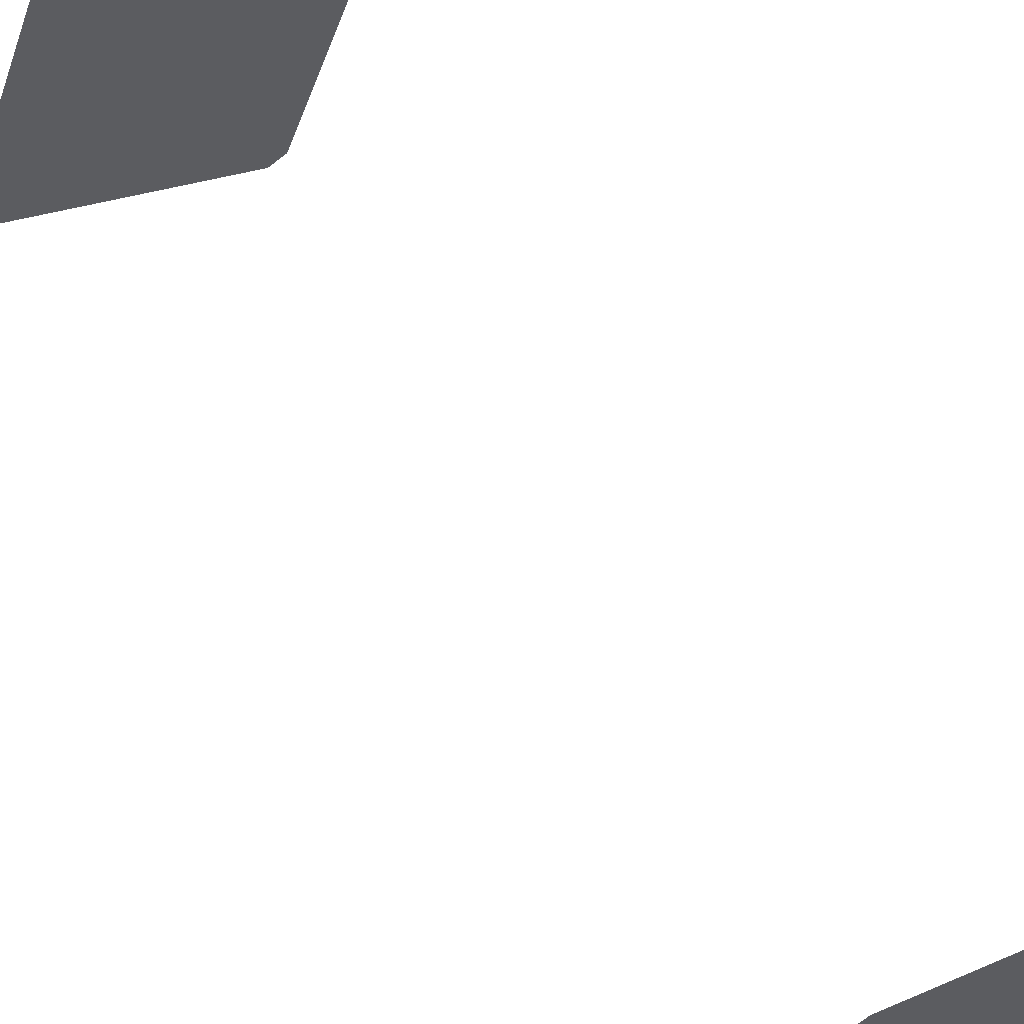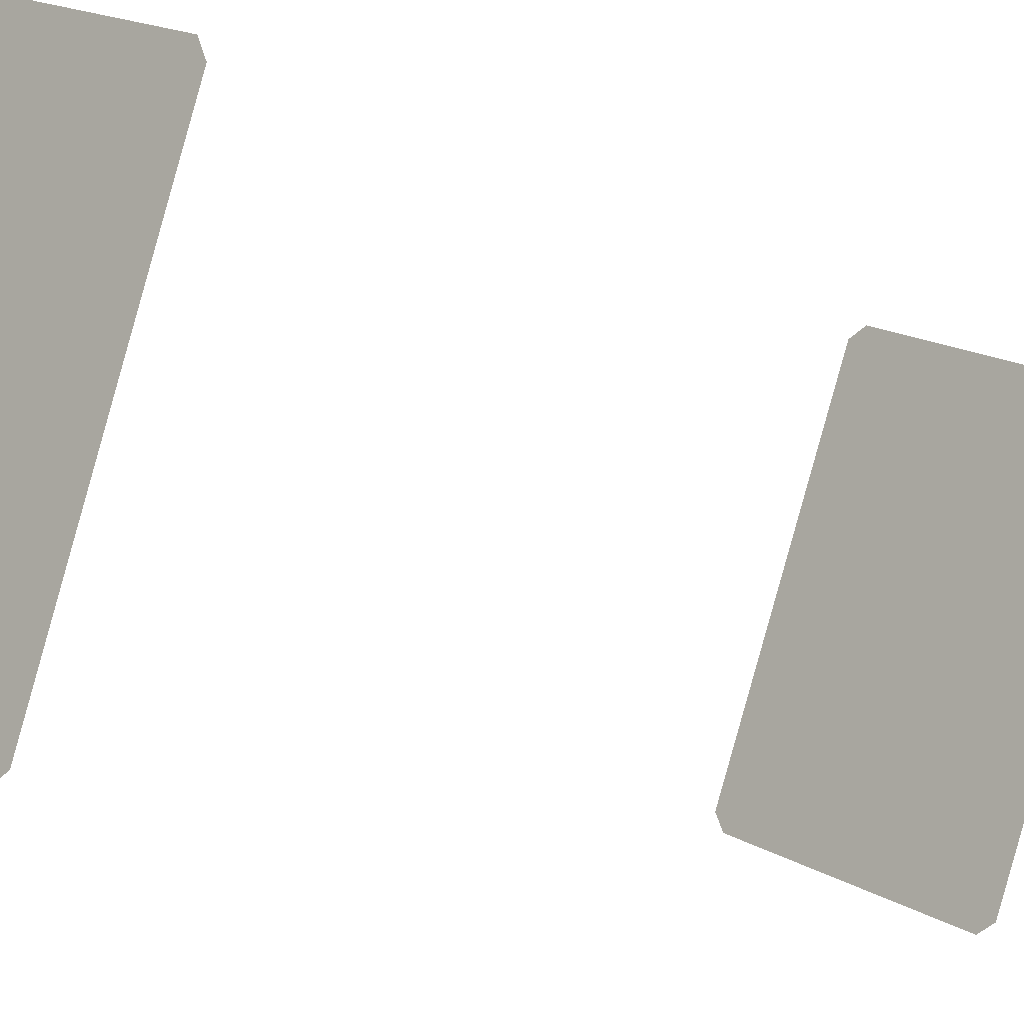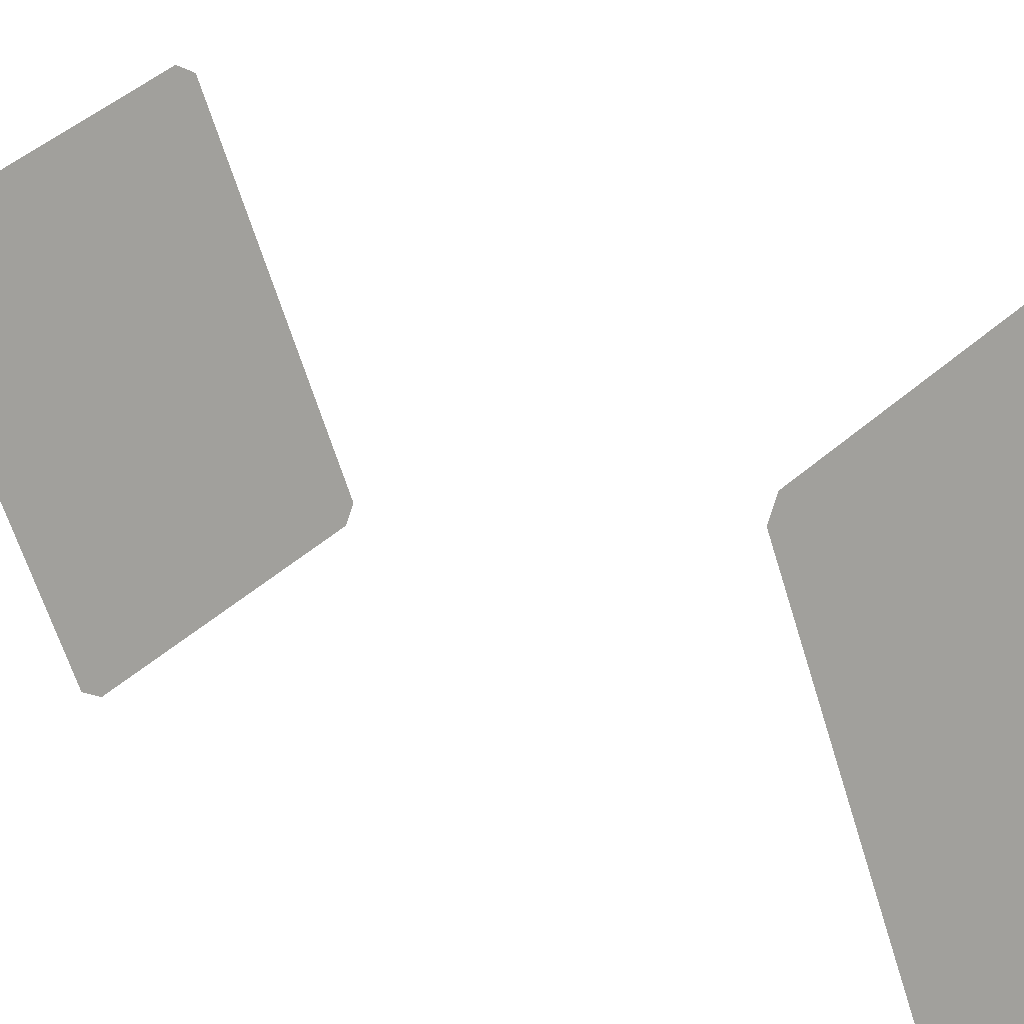
<metadata>
{"format":"obj","ext":"obj","renderer":"f3d","projection":"perspective","resolution":1024,"background":"white","views":[{"elev":63.3,"azim":-29.5,"up":"+Z"},{"elev":-13.8,"azim":42.0,"up":"+Z"},{"elev":15.4,"azim":141.8,"up":"+Z"}]}
</metadata>
<code>
g SeparateMesh_Monster_MaterialHandler_Model_Base_02_03_P_LOD1
v 2.766 1.316 1.854
v 2.778 1.316 1.859
v 2.938 1.316 1.792
v 2.943 1.316 1.78
v 2.847 1.316 1.534
v 2.67 1.316 1.607
v 2.676 1.316 1.595
v 2.835 1.316 1.529
v 2.766 1.947 1.854
v 2.938 1.947 1.792
v 2.778 1.947 1.859
v 2.943 1.947 1.78
v 2.847 1.947 1.534
v 2.67 1.947 1.607
v 2.676 1.947 1.595
v 2.835 1.947 1.529
g SeparateMesh_Monster_MaterialHandler_Model_Base_02_03_P_LOD1_0
f 3 2 1
f 4 3 1
f 4 1 5
f 1 6 5
f 6 7 5
f 7 8 5
f 11 10 9
f 10 12 9
f 9 12 13
f 14 9 13
f 15 14 13
f 16 15 13

</code>
